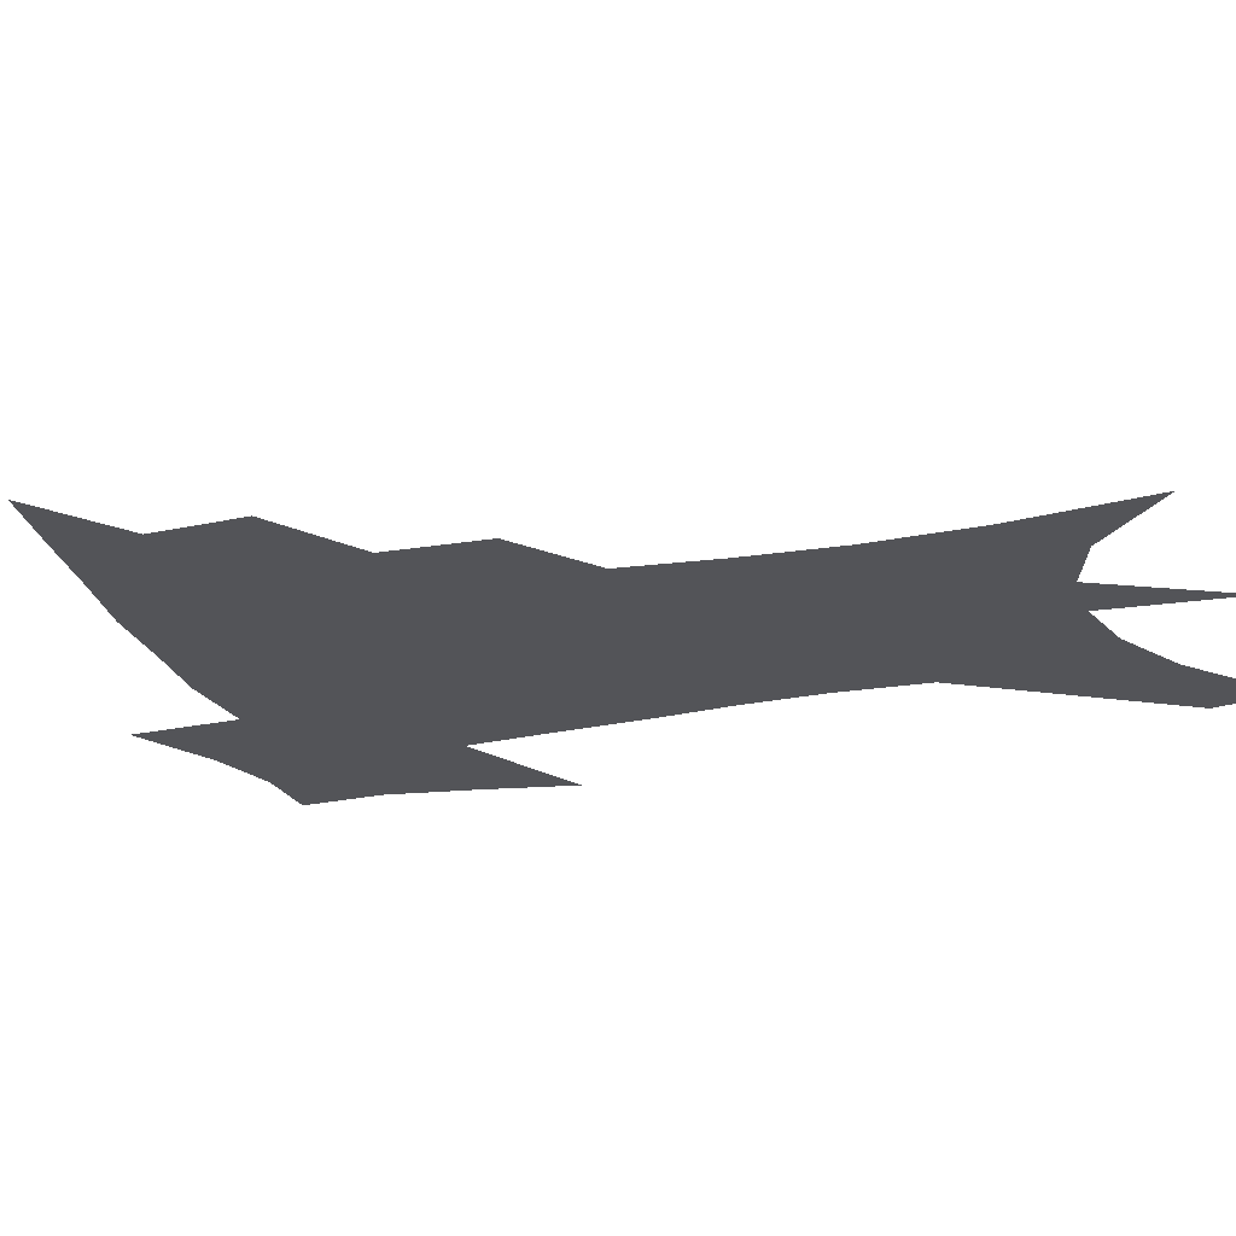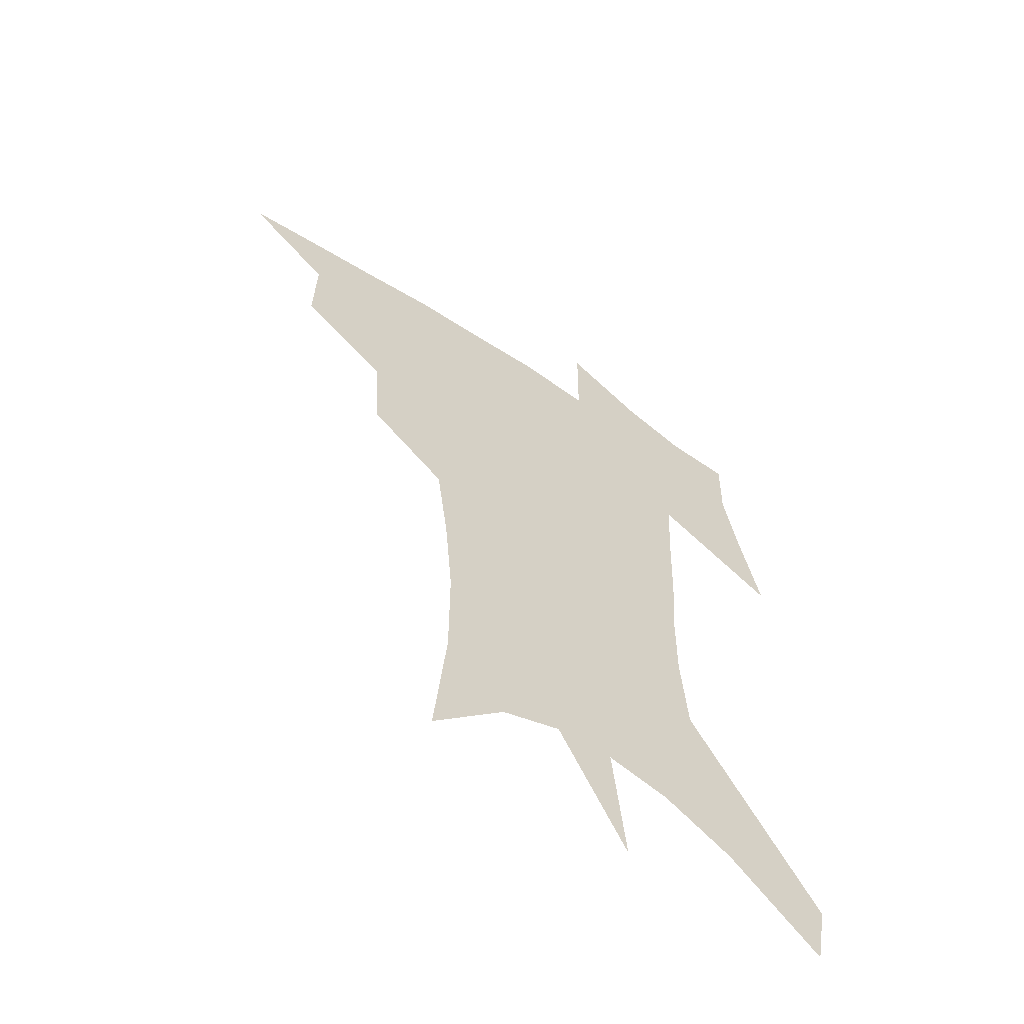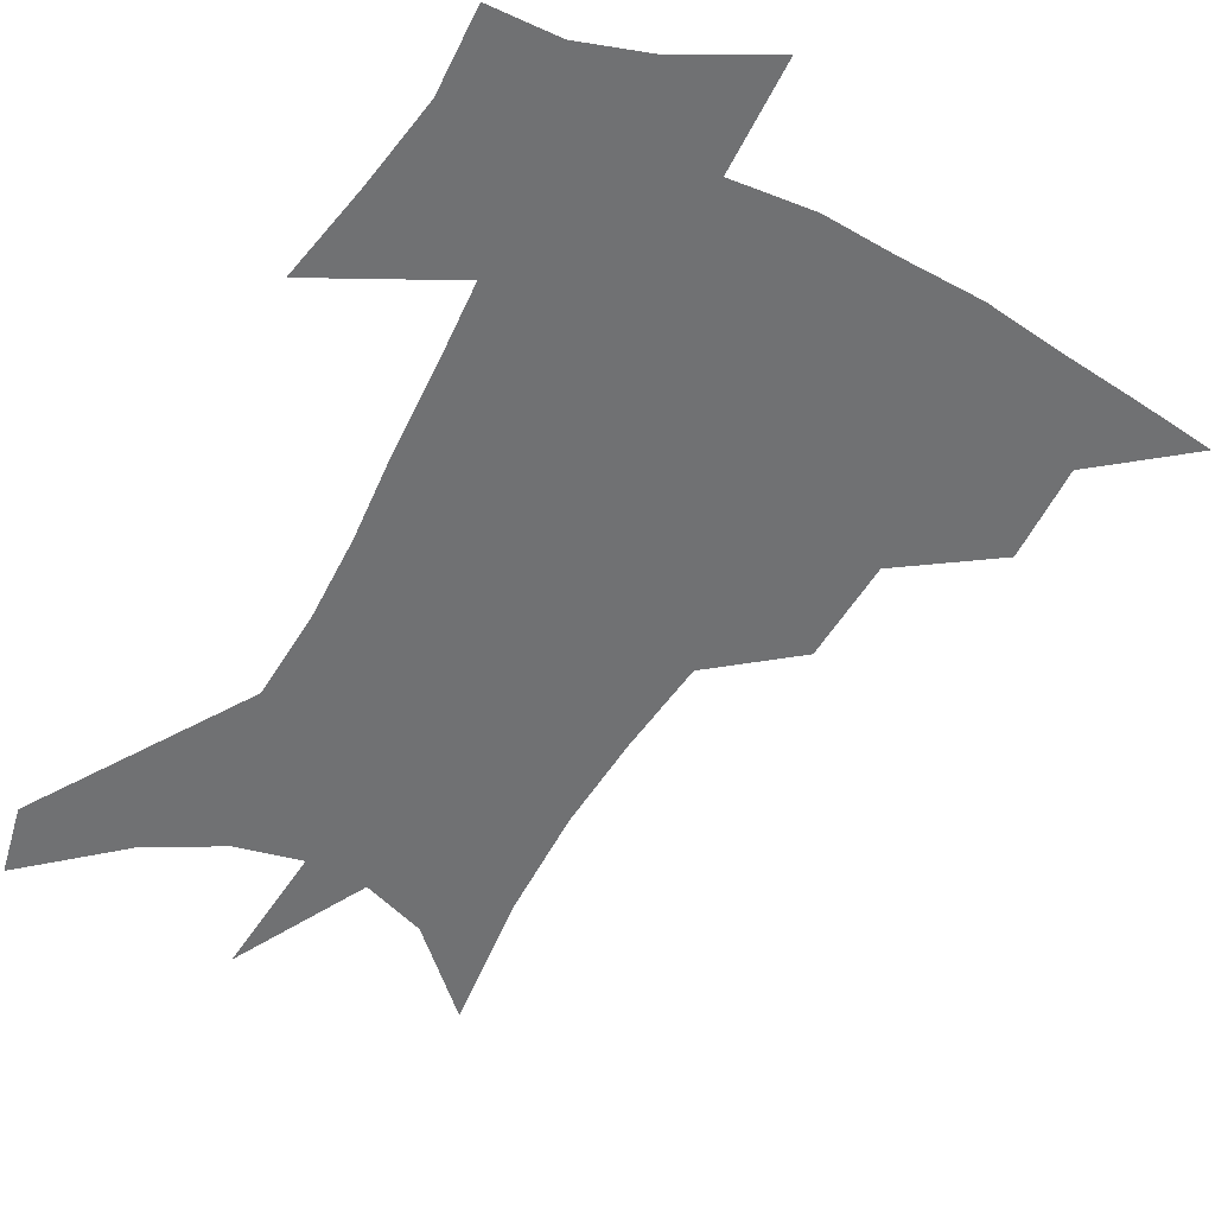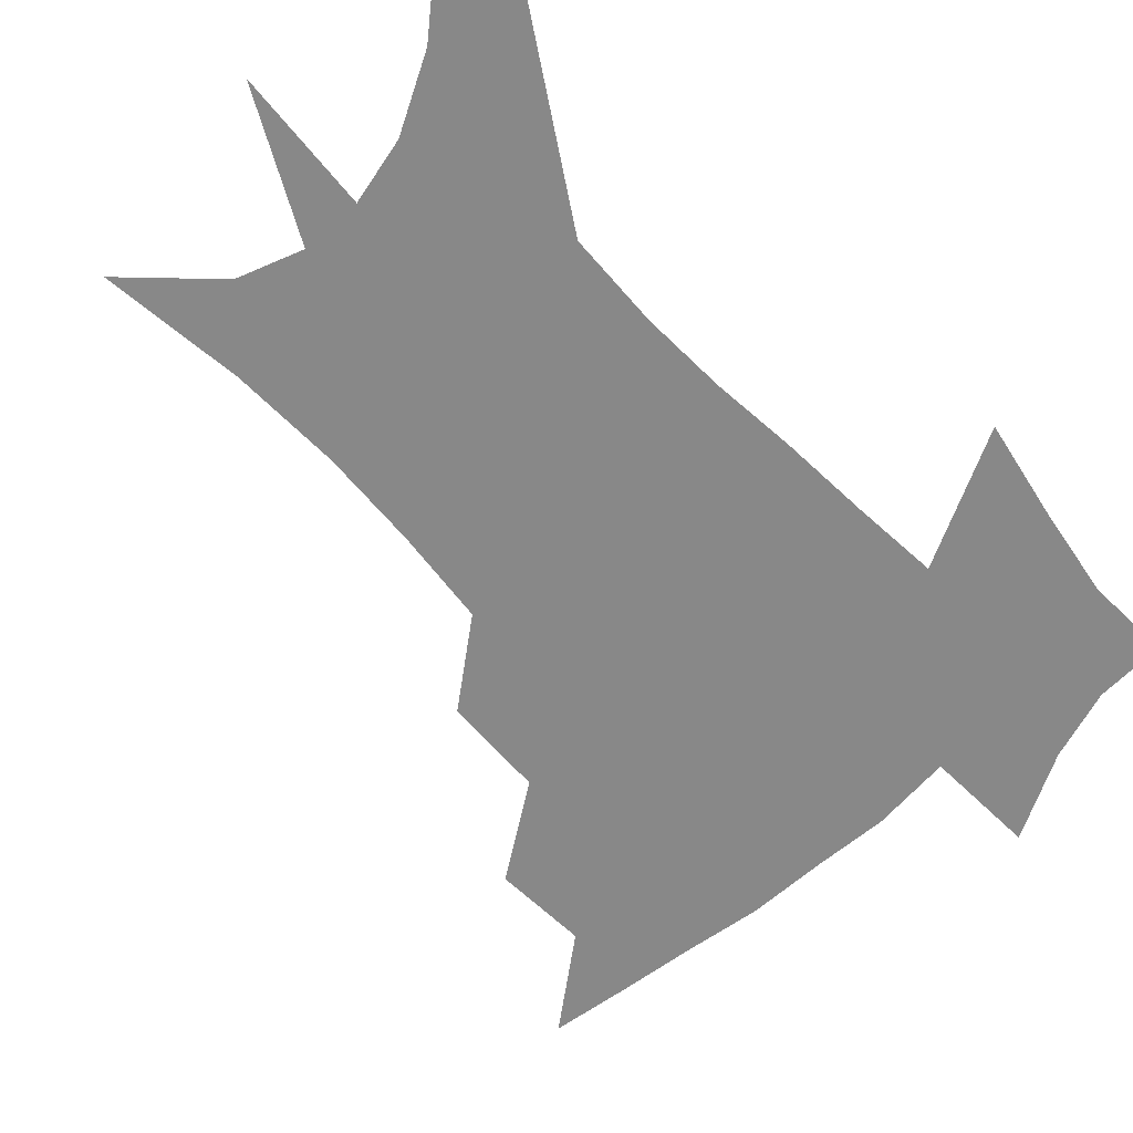
<metadata>
{"format":"obj","ext":"obj","renderer":"f3d","projection":"perspective","resolution":1024,"background":"white","views":[{"elev":-23.5,"azim":-70.6,"up":"+Z"},{"elev":-61.0,"azim":-34.6,"up":"+Y"},{"elev":-55.2,"azim":153.0,"up":"+Z"},{"elev":-62.9,"azim":44.5,"up":"+Z"}]}
</metadata>
<code>
v 462 439.3 0
v 493.1 382 0
v 493.7 415.5 0
v 489.7 443.4 0
v 528.6 324.3 0
v 526 360.5 0
v 524.1 391.8 0
v 522 420 0
v 518.1 447.1 0
v 560.8 142.7 0
v 565.4 193.4 0
v 565.3 233.2 0
v 562.3 268.2 0
v 557.8 302.5 0
v 554.8 338.6 0
v 552.8 369.4 0
v 551.1 397.3 0
v 548.8 423.5 0
v 545.1 451.3 0
v 588.3 170.9 0
v 588.2 211 0
v 586.3 247.5 0
v 583.6 282 0
v 580.3 313.3 0
v 578.5 344.9 0
v 577.2 373.1 0
v 576.8 400.9 0
v 574.9 426 0
v 573.2 452.4 0
v 610.9 179.4 0
v 608.7 216.4 0
v 606.4 248.4 0
v 603.9 287.3 0
v 602 316 0
v 601.2 348.1 0
v 600.9 375.6 0
v 601.2 402.3 0
v 601.4 427 0
v 599.6 454.3 0
v 637.4 131.2 0
v 632.5 180.3 0
v 629 219.4 0
v 626.3 253.6 0
v 624.4 287.5 0
v 623.3 319.5 0
v 623.6 347.3 0
v 623.9 377.1 0
v 625 401.9 0
v 626.3 426.8 0
v 628.1 451.9 0
v 628.5 491.6 0
v 655.8 175.3 0
v 650.5 215 0
v 646.7 250.3 0
v 645.8 281 0
v 645.9 311.3 0
v 646.9 340.5 0
v 647.1 372.2 0
v 648.5 399.8 0
v 650.1 424.9 0
v 653.3 448.9 0
v 658.9 475.9 0
v 681.9 161.8 0
v 676.1 200.6 0
v 671.4 235.1 0
v 668.9 268.7 0
v 669.2 299.5 0
v 671.2 329 0
v 672.2 361.8 0
v 673.7 393.1 0
v 673.3 421.3 0
v 676.2 445.1 0
v 683.7 468.1 0
v 716.6 133 0
v 721.4 158.8 0
v 721.2 370 0
v 713.6 404.9 0
v 707.6 437.2 0
v 708.3 467.4 0
f 3 4 1
f 6 7 2
f 2 7 3
f 7 8 3
f 3 8 4
f 8 9 4
f 14 15 5
f 5 15 6
f 15 16 6
f 6 16 7
f 16 17 7
f 7 17 8
f 17 18 8
f 8 18 9
f 18 19 9
f 10 20 11
f 20 21 11
f 11 21 12
f 21 22 12
f 12 22 13
f 22 23 13
f 13 23 14
f 23 24 14
f 14 24 15
f 24 25 15
f 15 25 16
f 25 26 16
f 16 26 17
f 26 27 17
f 17 27 18
f 27 28 18
f 18 28 19
f 28 29 19
f 20 30 21
f 30 31 21
f 21 31 22
f 31 32 22
f 22 32 23
f 32 33 23
f 23 33 24
f 33 34 24
f 24 34 25
f 34 35 25
f 25 35 26
f 35 36 26
f 26 36 27
f 36 37 27
f 27 37 28
f 37 38 28
f 28 38 29
f 38 39 29
f 40 41 30
f 30 41 31
f 41 42 31
f 31 42 32
f 42 43 32
f 32 43 33
f 43 44 33
f 33 44 34
f 44 45 34
f 34 45 35
f 45 46 35
f 35 46 36
f 46 47 36
f 36 47 37
f 47 48 37
f 37 48 38
f 48 49 38
f 38 49 39
f 49 50 39
f 41 52 42
f 52 53 42
f 42 53 43
f 53 54 43
f 43 54 44
f 54 55 44
f 44 55 45
f 55 56 45
f 45 56 46
f 56 57 46
f 46 57 47
f 57 58 47
f 47 58 48
f 58 59 48
f 48 59 49
f 59 60 49
f 49 60 50
f 60 61 50
f 50 61 51
f 61 62 51
f 52 63 53
f 63 64 53
f 53 64 54
f 64 65 54
f 54 65 55
f 65 66 55
f 55 66 56
f 66 67 56
f 56 67 57
f 67 68 57
f 57 68 58
f 68 69 58
f 58 69 59
f 69 70 59
f 59 70 60
f 70 71 60
f 60 71 61
f 71 72 61
f 61 72 62
f 72 73 62
f 63 74 64
f 74 75 64
f 64 75 65
f 70 76 71
f 76 77 71
f 71 77 72
f 77 78 72
f 72 78 73
f 78 79 73

</code>
